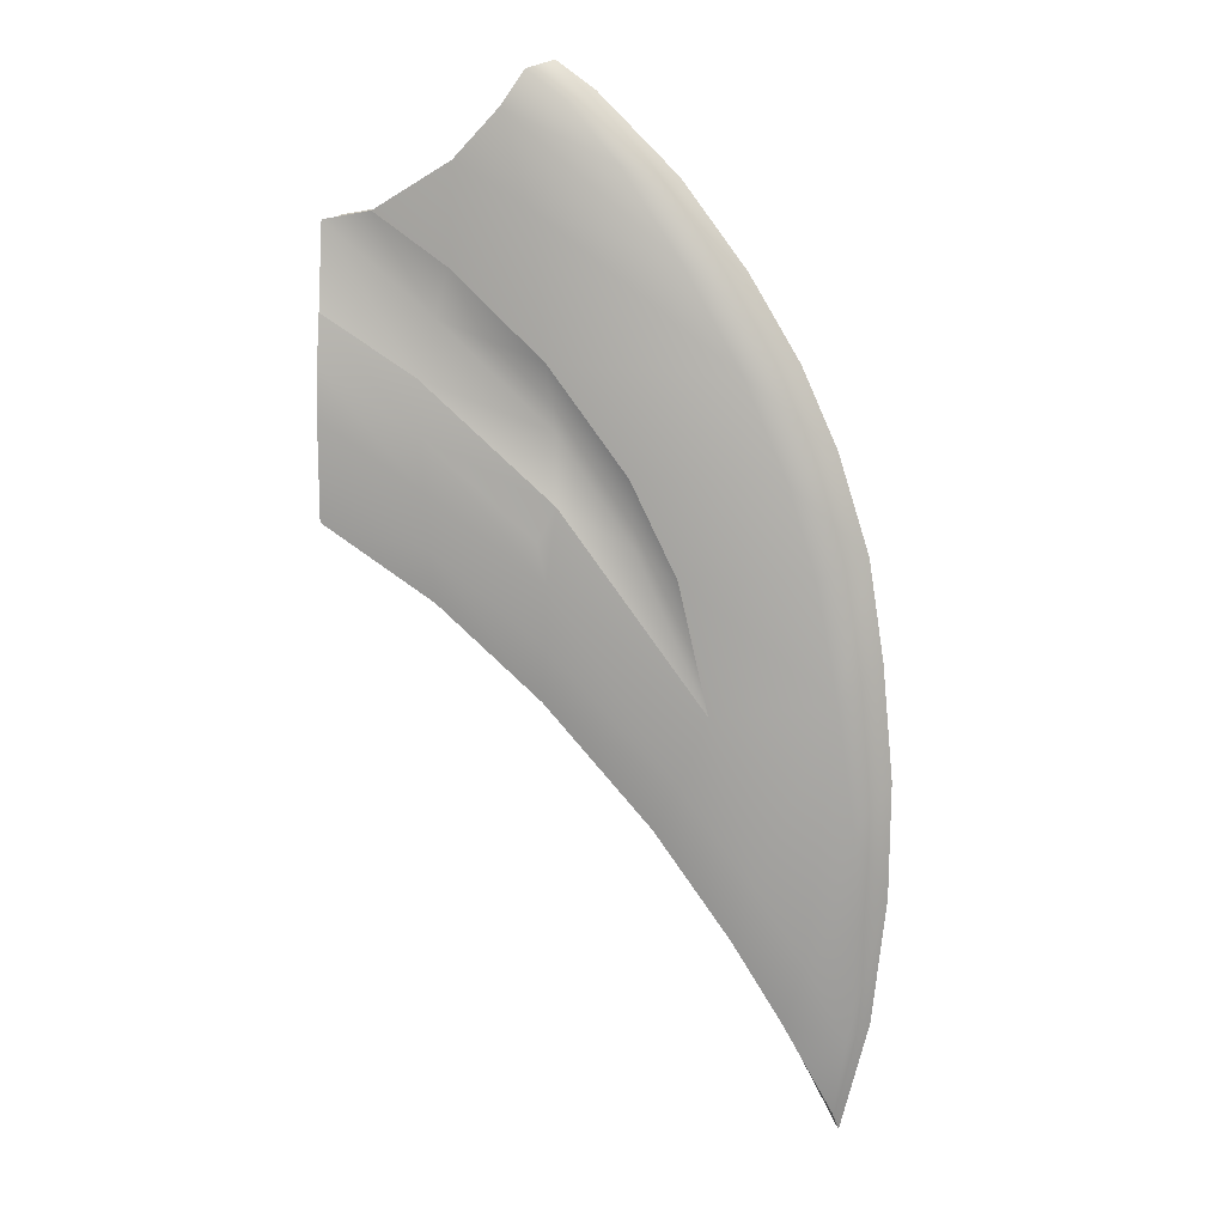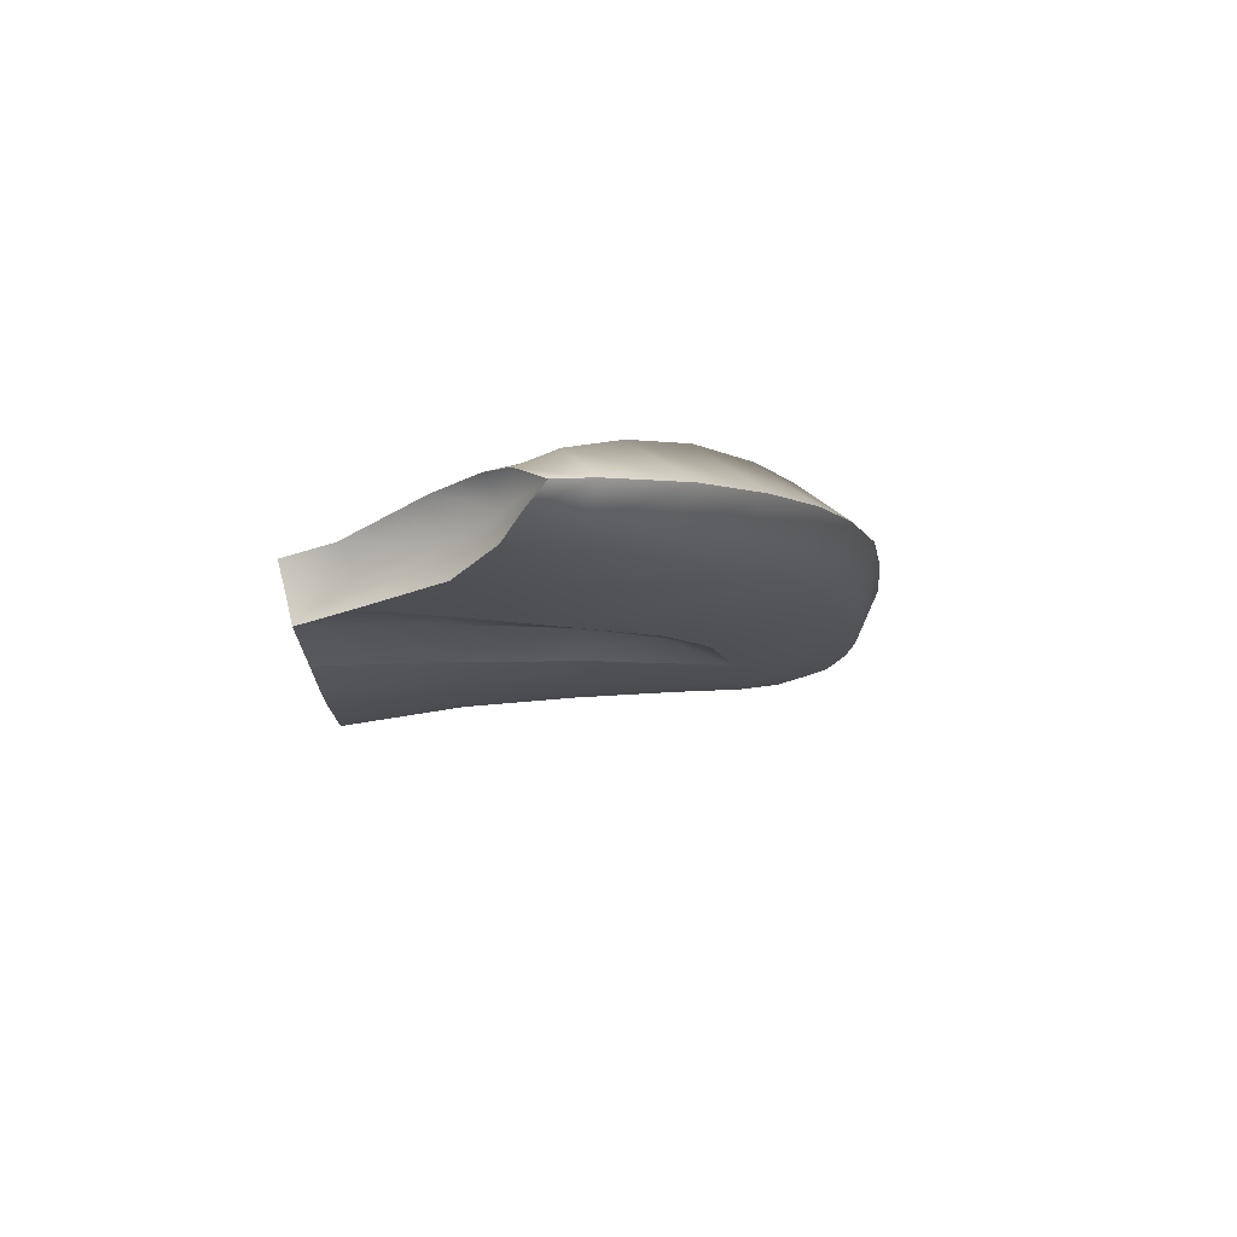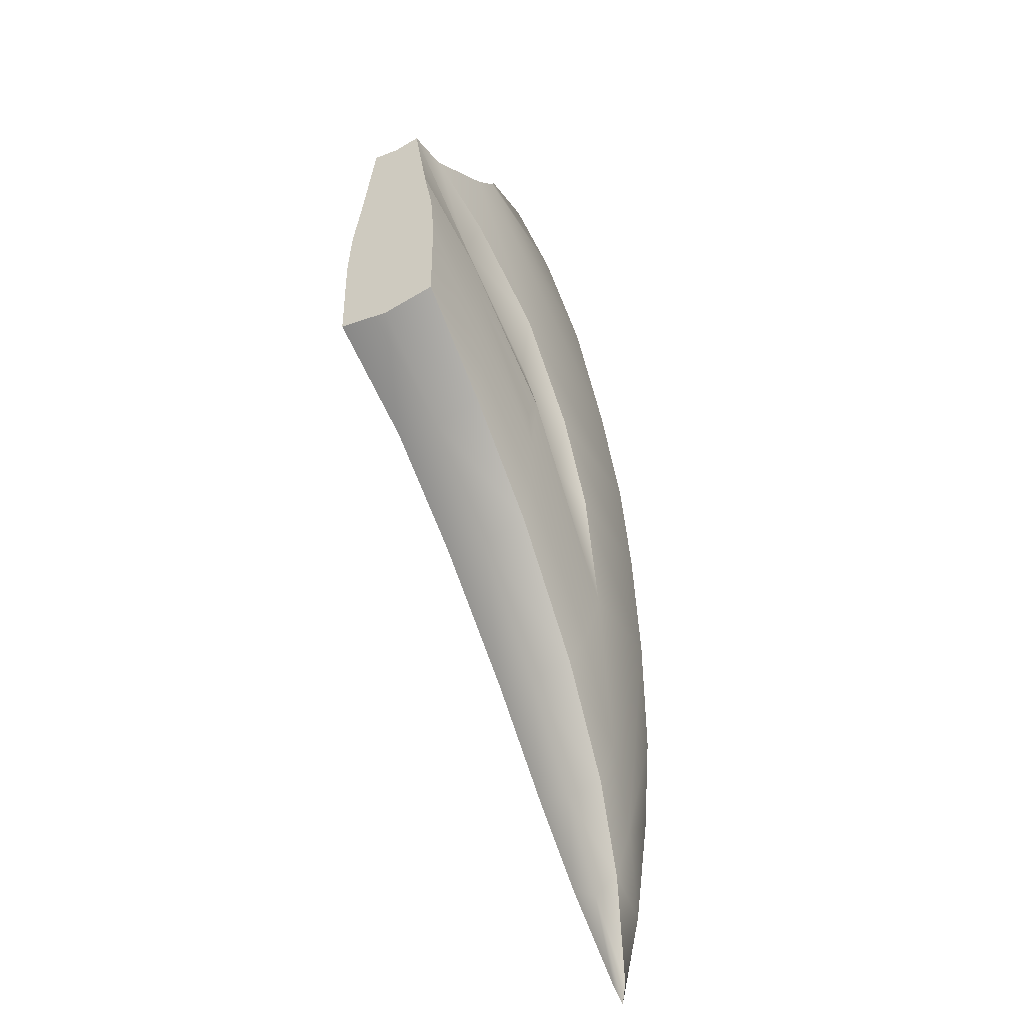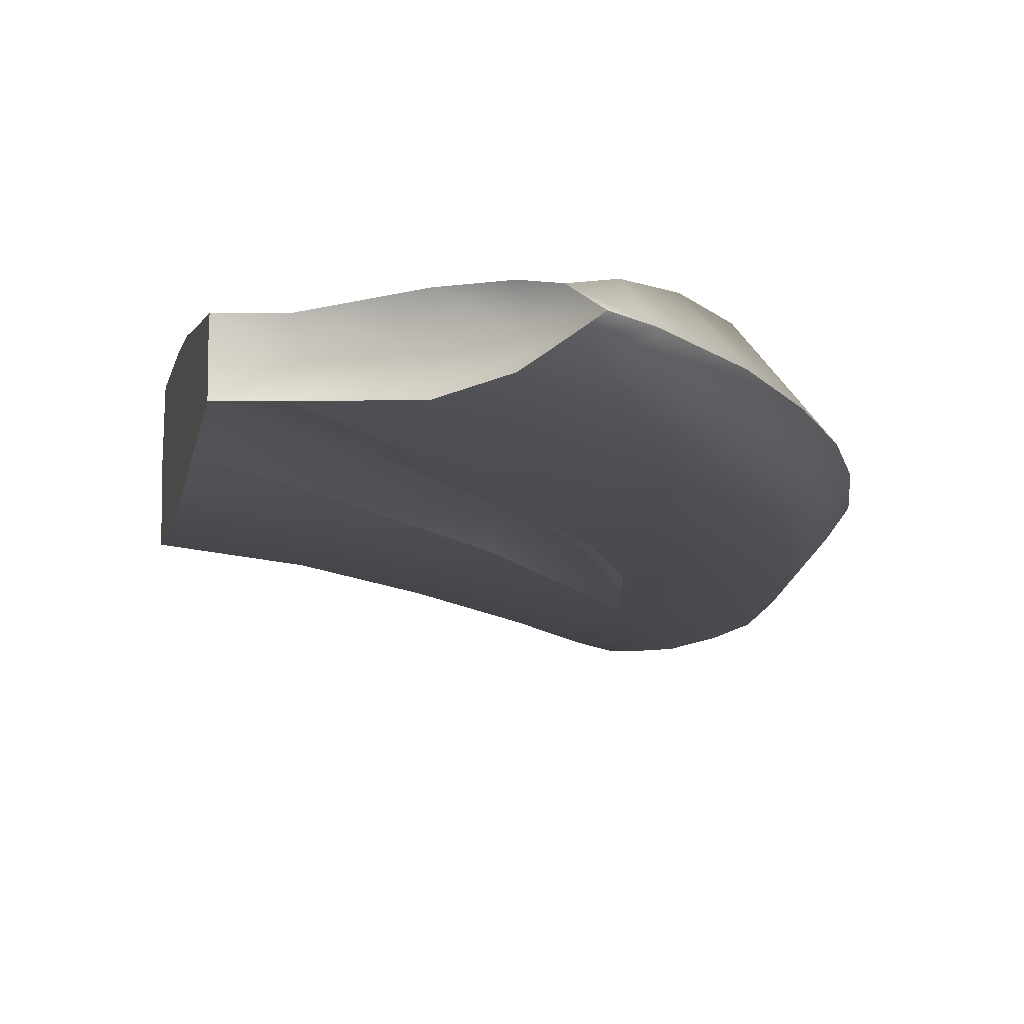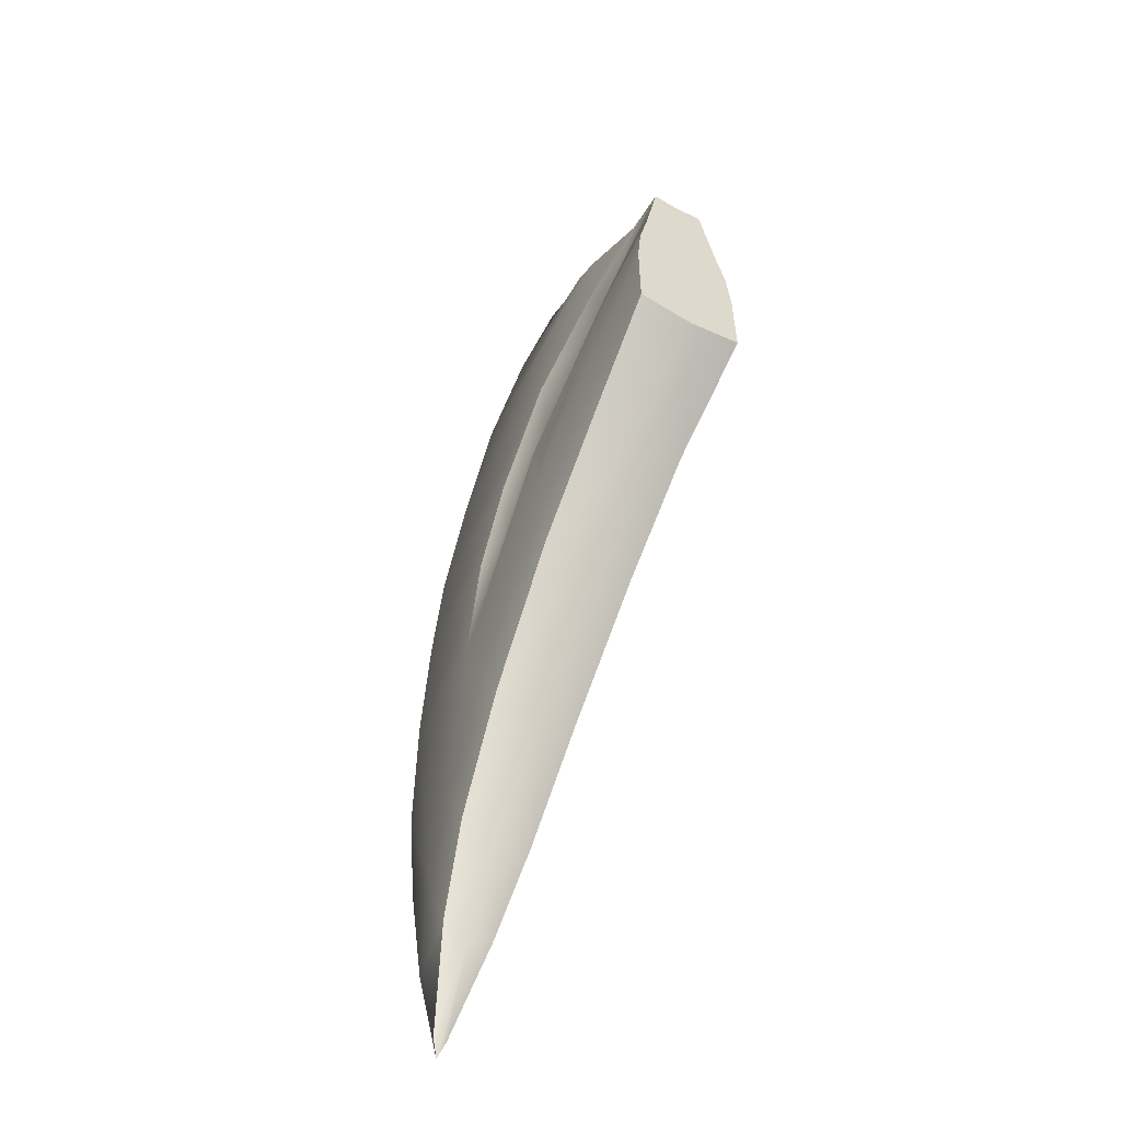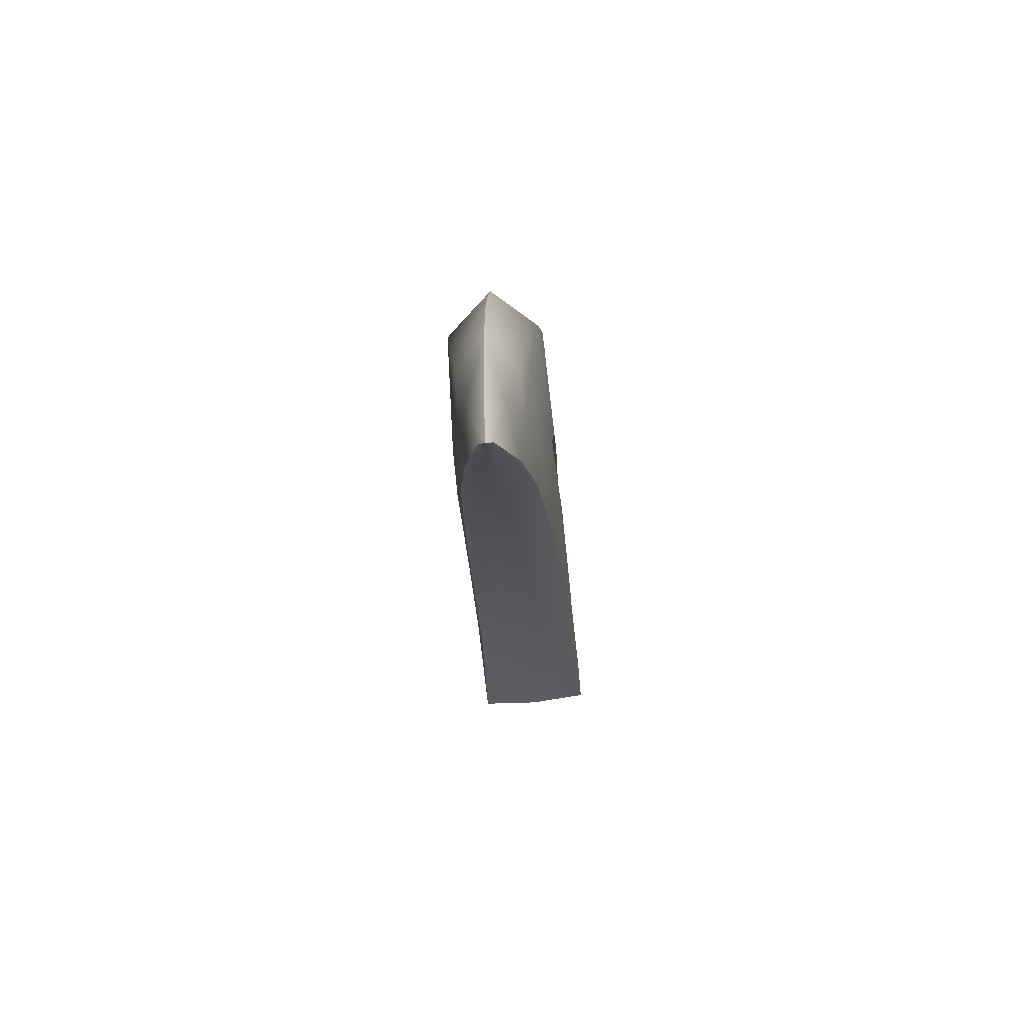
<metadata>
{"format":"obj","ext":"obj","renderer":"f3d","projection":"perspective","resolution":1024,"background":"white","views":[{"elev":14.0,"azim":12.2,"up":"+Z"},{"elev":77.1,"azim":-13.6,"up":"+Z"},{"elev":-42.6,"azim":-59.7,"up":"+Z"},{"elev":-13.3,"azim":-12.1,"up":"+Y"},{"elev":-57.4,"azim":-119.1,"up":"+Z"},{"elev":-72.2,"azim":95.8,"up":"+Z"}]}
</metadata>
<code>
g pm0888_12_SwordBSkin_ty
v 0.07572 -0.02486 0.9902
v 0.02943 -0.01707 1.02
v 0.0779 -0.0215 1.049
v 0.1327 -0.03234 0.9396
v 0.1213 -0.0273 1.025
v 0.104 -0.01737 1.077
v 0.2429 -0.03243 0.9353
v 0.2084 -0.03168 0.9959
v 0.2684 -0.03243 0.8772
v 0.1802 -0.03409 0.8769
v 0.1731 -0.02628 1.047
v 0.117 -0.01049 1.098
v 0.2848 -0.03061 0.8229
v 0.208 -0.03409 0.8203
v 0.2979 -0.02842 0.7531
v 0.2257 -0.03267 0.7421
v 0.3106 -2.704e-16 0.8312
v 0.2916 -2.664e-16 0.8908
v 0.27 -2.664e-16 0.9388
v 0.2398 -2.732e-16 0.9888
v 0.2015 -2.842e-16 1.04
v 0.3201 -2.774e-16 0.7705
v 0.1413 -0.01888 1.081
v 0.1541 -2.842e-16 1.086
v 0.1315 -2.842e-16 1.102
v 0.3084 -0.02406 0.6771
v 0.3269 -2.838e-16 0.7005
v 0.3265 -2.842e-16 0.6298
v 0.2817 -0.02014 0.5931
v 0.3094 -0.01854 0.6121
v 0.3053 -0.01156 0.5418
v 0.3184 -2.845e-16 0.5511
v 0.3012 -2.887e-16 0.4815
v 0.298 -0.004029 0.493
v 0.2689 -0.01593 0.5523
v 0.2526 -0.02584 0.6387
v 0.2385 -0.02253 0.6049
v 0.1928 -0.02653 0.6707
v 0.2084 -0.0304 0.6982
v 0.1288 -0.02944 0.7439
v 0.1327 -0.03409 0.814
v 0.1388 -0.03409 0.8592
v 0.1318 -0.03267 0.7762
v 0.06535 -0.03409 0.8298
v 0.0667 -0.03086 0.7996
v -1.26e-16 -0.03453 0.8446
v -1.255e-16 -0.03453 0.8701
v -1.255e-16 -0.03453 0.9033
v 0.06209 -0.03409 0.8641
v -1.261e-16 -0.03199 0.9333
v 0.05994 -0.03409 0.8963
v -1.284e-16 -0.02595 0.9634
v 0.05757 -0.03039 0.929
v 0.1273 -0.03409 0.8385
v 0.05757 -0.03039 0.929
v -1.284e-16 -0.02595 0.9634
v -1.479e-16 -0.01706 1.015
v 0.06578 -0.01921 0.9612
v 0.02943 -0.01707 1.02
v 0.07572 -0.02486 0.9902
v 0.1327 -0.03234 0.9396
v 0.1366 -0.02447 0.8992
v 0.1388 -0.03409 0.8592
v 0.1802 -0.03409 0.8769
v 0.1818 -0.02607 0.8349
v 0.2257 -0.03267 0.7421
v 0.208 -0.03409 0.8203
v -1.284e-16 -0.02595 0.9634
v -1.73e-16 -2.842e-16 1.012
v -1.479e-16 -0.01706 1.015
v -1.23e-16 -2.842e-16 0.9607
v -1.261e-16 -0.03199 0.9333
v -1.284e-16 0.02595 0.9634
v -1.479e-16 0.01706 1.015
v -1.261e-16 0.03199 0.9333
v -1.229e-16 -2.842e-16 0.9329
v -1.236e-16 -2.842e-16 0.8993
v -1.255e-16 -0.03453 0.9033
v -1.255e-16 0.03453 0.9033
v -1.255e-16 -0.03453 0.8701
v -1.255e-16 0.03453 0.8701
v -1.244e-16 -2.842e-16 0.8681
v -1.26e-16 -0.03453 0.8446
v -1.26e-16 0.03453 0.8446
v -1.253e-16 -2.842e-16 0.839
v 0.0667 -0.03086 0.7996
v -1.253e-16 -2.842e-16 0.839
v -1.26e-16 -0.03453 0.8446
v 0.06542 -2.832e-16 0.7921
v 0.1288 -0.02944 0.7439
v 0.0667 0.03086 0.7996
v -1.26e-16 0.03453 0.8446
v 0.1288 0.02944 0.7439
v 0.1263 -2.809e-16 0.7357
v 0.1928 -0.02653 0.6707
v 0.1928 0.02653 0.6707
v 0.1883 -2.841e-16 0.6634
v 0.2385 -0.02253 0.6049
v 0.2385 0.02253 0.6049
v 0.2347 -3.086e-16 0.5989
v 0.2689 -0.01593 0.5523
v 0.2689 0.01593 0.5523
v 0.2688 -2.937e-16 0.5427
v 0.298 -0.004029 0.493
v 0.298 0.004029 0.493
v 0.3012 -2.887e-16 0.4815
v 0.104 -0.01737 1.077
v 0.1315 -2.842e-16 1.102
v 0.117 -0.01049 1.098
v 0.1089 -2.842e-16 1.07
v 0.0779 -0.0215 1.049
v 0.104 0.01737 1.077
v 0.117 0.01049 1.098
v 0.0779 0.0215 1.049
v 0.08121 -2.842e-16 1.038
v 0.02943 -0.01707 1.02
v 0.02943 0.01707 1.02
v 0.03516 -2.842e-16 1.017
v -1.479e-16 -0.01706 1.015
v -1.479e-16 0.01706 1.015
v -1.73e-16 -2.842e-16 1.012
v 0.07572 0.02486 0.9902
v 0.0779 0.0215 1.049
v 0.02943 0.01707 1.02
v 0.1327 0.03234 0.9396
v 0.1213 0.0273 1.025
v 0.104 0.01737 1.077
v 0.2429 0.03243 0.9353
v 0.2084 0.03168 0.9959
v 0.2684 0.03243 0.8772
v 0.1802 0.03409 0.8769
v 0.1731 0.02628 1.047
v 0.117 0.01049 1.098
v 0.2848 0.03061 0.8229
v 0.208 0.03409 0.8203
v 0.2979 0.02842 0.7531
v 0.2257 0.03267 0.7421
v 0.3106 -2.704e-16 0.8312
v 0.2916 -2.664e-16 0.8908
v 0.27 -2.664e-16 0.9388
v 0.2398 -2.732e-16 0.9888
v 0.2015 -2.842e-16 1.04
v 0.3201 -2.774e-16 0.7705
v 0.1413 0.01888 1.081
v 0.1541 -2.842e-16 1.086
v 0.1315 -2.842e-16 1.102
v 0.3084 0.02406 0.6771
v 0.3269 -2.838e-16 0.7005
v 0.3265 -2.842e-16 0.6298
v 0.2817 0.02014 0.5931
v 0.3094 0.01854 0.6121
v 0.3053 0.01156 0.5418
v 0.3184 -2.845e-16 0.5511
v 0.3012 -2.887e-16 0.4815
v 0.298 0.004029 0.493
v 0.2689 0.01593 0.5523
v 0.2526 0.02584 0.6387
v 0.2385 0.02253 0.6049
v 0.1928 0.02653 0.6707
v 0.2084 0.0304 0.6982
v 0.1288 0.02944 0.7439
v 0.1327 0.03409 0.814
v 0.1388 0.03409 0.8592
v 0.1318 0.03267 0.7762
v 0.06535 0.03409 0.8298
v 0.0667 0.03086 0.7996
v -1.26e-16 0.03453 0.8446
v -1.255e-16 0.03453 0.8701
v -1.255e-16 0.03453 0.9033
v 0.06209 0.03409 0.8641
v -1.261e-16 0.03199 0.9333
v 0.05994 0.03409 0.8963
v -1.284e-16 0.02595 0.9634
v 0.05757 0.03039 0.929
v 0.1273 0.03409 0.8385
v 0.05757 0.03039 0.929
v -1.479e-16 0.01706 1.015
v -1.284e-16 0.02595 0.9634
v 0.06578 0.01921 0.9612
v 0.02943 0.01707 1.02
v 0.07572 0.02486 0.9902
v 0.1327 0.03234 0.9396
v 0.1366 0.02447 0.8992
v 0.1388 0.03409 0.8592
v 0.1802 0.03409 0.8769
v 0.1818 0.02607 0.8349
v 0.2257 0.03267 0.7421
v 0.208 0.03409 0.8203
g pm0888_12_SwordBSkin_ty_0
f 3 2 1
f 3 1 4
f 5 3 4
f 6 3 5
f 5 4 7
f 6 5 8
f 8 5 7
f 7 4 9
f 4 10 9
f 11 6 8
f 12 6 11
f 9 10 13
f 10 14 13
f 13 14 15
f 14 16 15
f 9 13 17
f 17 13 15
f 18 9 17
f 7 9 18
f 19 7 18
f 8 7 19
f 20 8 19
f 11 8 20
f 21 11 20
f 22 17 15
f 23 11 21
f 24 23 21
f 23 12 11
f 23 24 12
f 24 25 12
f 15 26 22
f 26 27 22
f 28 27 26
f 29 26 15
f 30 28 26
f 26 29 30
f 28 30 31
f 29 31 30
f 32 28 31
f 32 31 33
f 31 34 33
f 34 31 35
f 31 29 35
f 36 29 15
f 35 29 36
f 37 35 36
f 37 36 38
f 15 16 36
f 36 39 38
f 16 39 36
f 38 39 40
f 16 41 39
f 41 16 42
f 39 43 40
f 41 43 39
f 40 43 44
f 45 40 44
f 45 44 46
f 44 47 46
f 48 47 44
f 44 43 49
f 49 48 44
f 43 41 49
f 50 48 49
f 51 50 49
f 49 41 51
f 52 50 51
f 53 52 51
f 53 51 42
f 54 41 42
f 51 54 42
f 41 54 51
f 57 56 55
f 58 57 55
f 59 57 58
f 60 59 58
f 61 60 58
f 58 55 62
f 62 61 58
f 55 63 62
f 62 64 61
f 65 62 63
f 64 62 65
f 65 63 66
f 67 64 65
f 67 65 66
f 70 69 68
f 69 71 68
f 68 71 72
f 71 69 73
f 69 74 73
f 71 73 75
f 71 76 72
f 76 71 75
f 76 77 72
f 77 76 75
f 77 78 72
f 79 77 75
f 78 77 80
f 77 79 81
f 77 82 80
f 82 77 81
f 80 82 83
f 82 81 84
f 82 85 83
f 85 82 84
f 88 87 86
f 87 89 86
f 86 89 90
f 89 87 91
f 87 92 91
f 89 91 93
f 89 94 90
f 94 89 93
f 90 94 95
f 94 93 96
f 94 97 95
f 97 94 96
f 95 97 98
f 97 96 99
f 97 100 98
f 100 97 99
f 98 100 101
f 100 99 102
f 100 103 101
f 103 100 102
f 101 103 104
f 103 102 105
f 103 106 104
f 106 103 105
f 109 108 107
f 108 110 107
f 107 110 111
f 110 108 112
f 108 113 112
f 110 112 114
f 110 115 111
f 115 110 114
f 111 115 116
f 115 114 117
f 115 118 116
f 118 115 117
f 116 118 119
f 118 117 120
f 118 121 119
f 121 118 120
f 124 123 122
f 122 123 125
f 123 126 125
f 123 127 126
f 125 126 128
f 126 127 129
f 126 129 128
f 125 128 130
f 131 125 130
f 127 132 129
f 127 133 132
f 131 130 134
f 135 131 134
f 135 134 136
f 137 135 136
f 134 130 138
f 134 138 136
f 130 139 138
f 130 128 139
f 128 140 139
f 128 129 140
f 129 141 140
f 129 132 141
f 132 142 141
f 138 143 136
f 132 144 142
f 144 145 142
f 133 144 132
f 145 144 133
f 146 145 133
f 147 136 143
f 148 147 143
f 148 149 147
f 147 150 136
f 149 151 147
f 150 147 151
f 151 149 152
f 152 150 151
f 149 153 152
f 152 153 154
f 155 152 154
f 152 155 156
f 150 152 156
f 150 157 136
f 150 156 157
f 156 158 157
f 157 158 159
f 137 136 157
f 160 157 159
f 160 137 157
f 160 159 161
f 162 137 160
f 137 162 163
f 164 160 161
f 164 162 160
f 164 161 165
f 161 166 165
f 165 166 167
f 168 165 167
f 168 169 165
f 164 165 170
f 169 170 165
f 162 164 170
f 169 171 170
f 171 172 170
f 162 170 172
f 171 173 172
f 173 174 172
f 172 174 163
f 162 175 163
f 175 172 163
f 175 162 172
f 178 177 176
f 177 179 176
f 177 180 179
f 180 181 179
f 181 182 179
f 176 179 183
f 182 183 179
f 184 176 183
f 185 183 182
f 183 186 184
f 183 185 186
f 184 186 187
f 185 188 186
f 186 188 187

</code>
